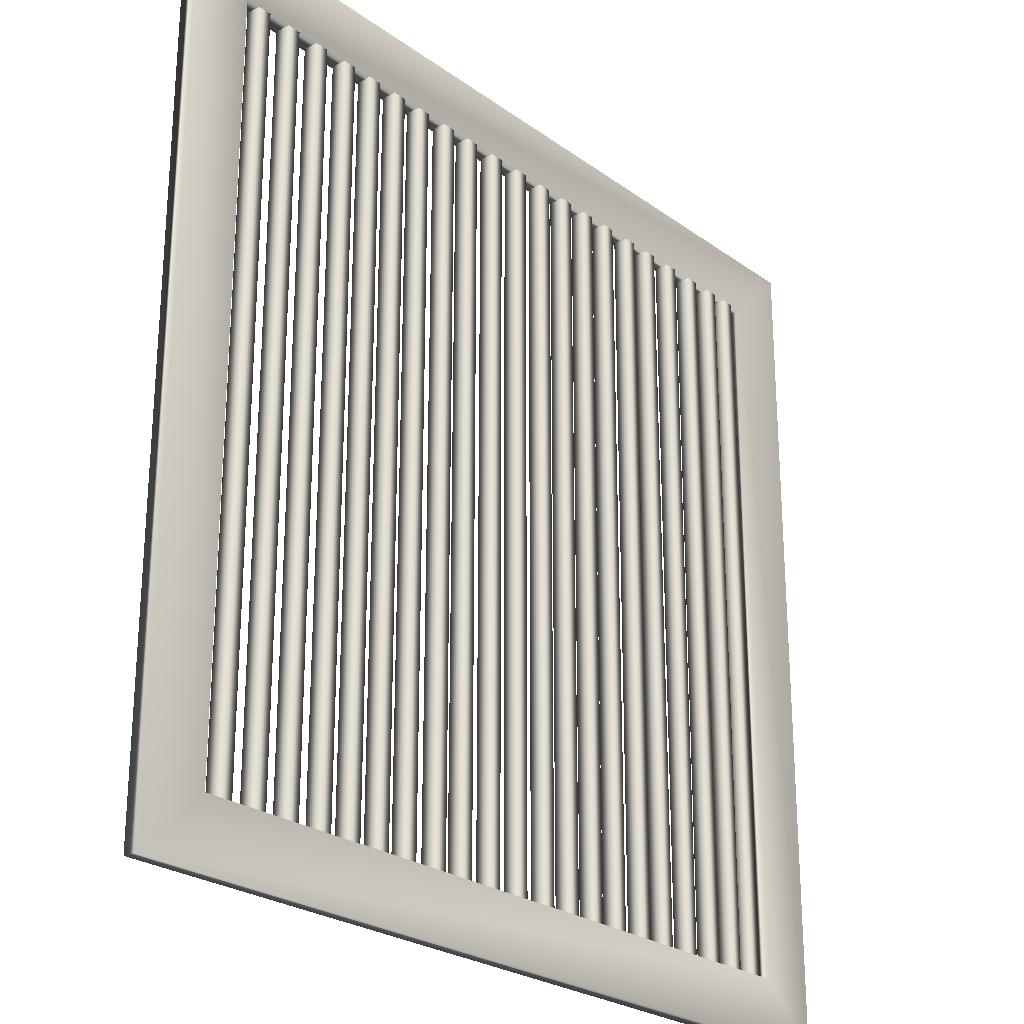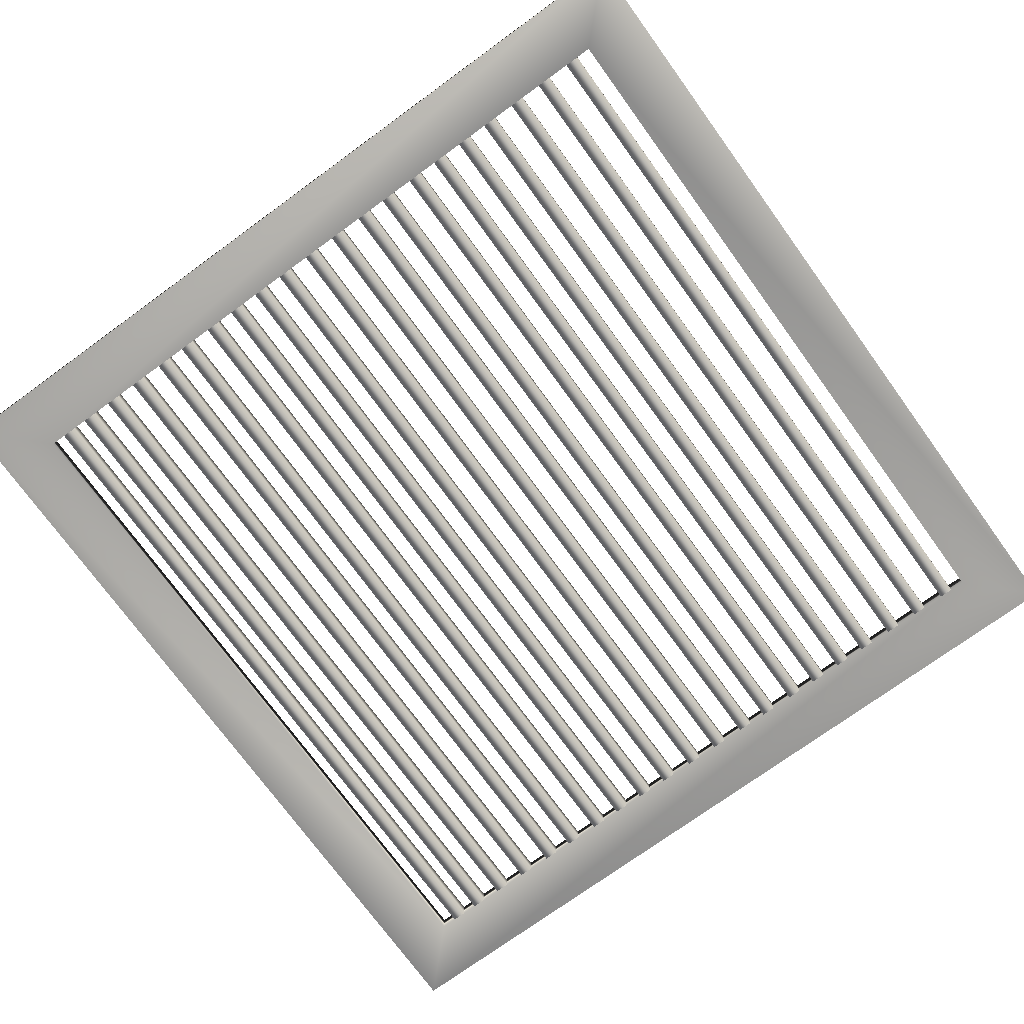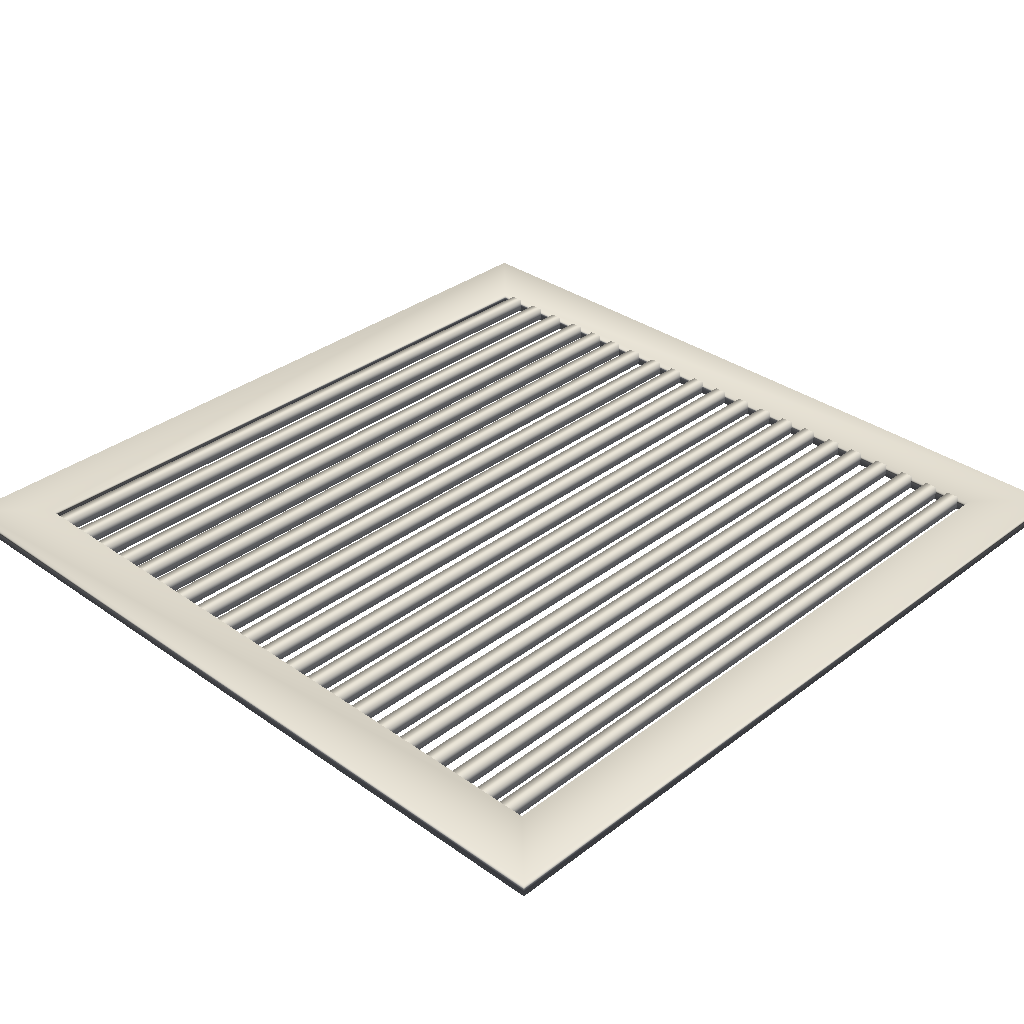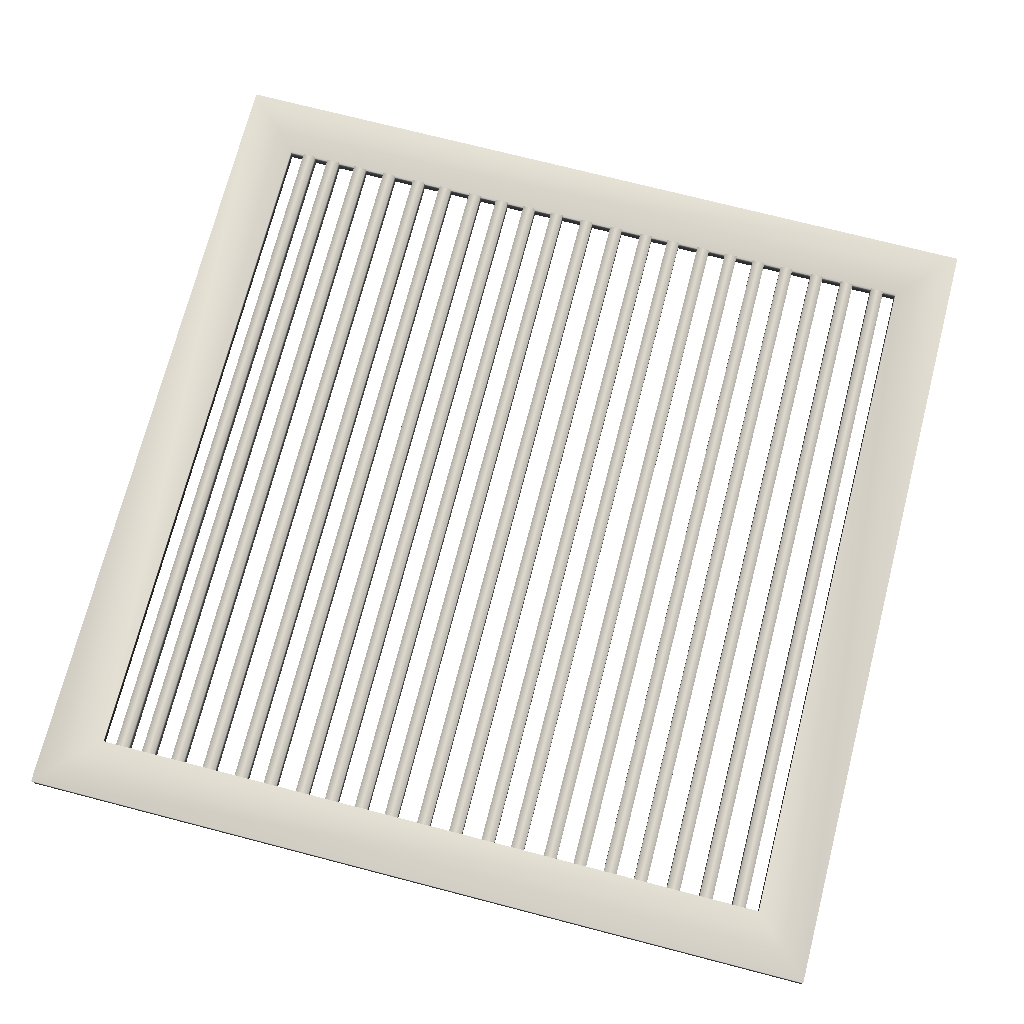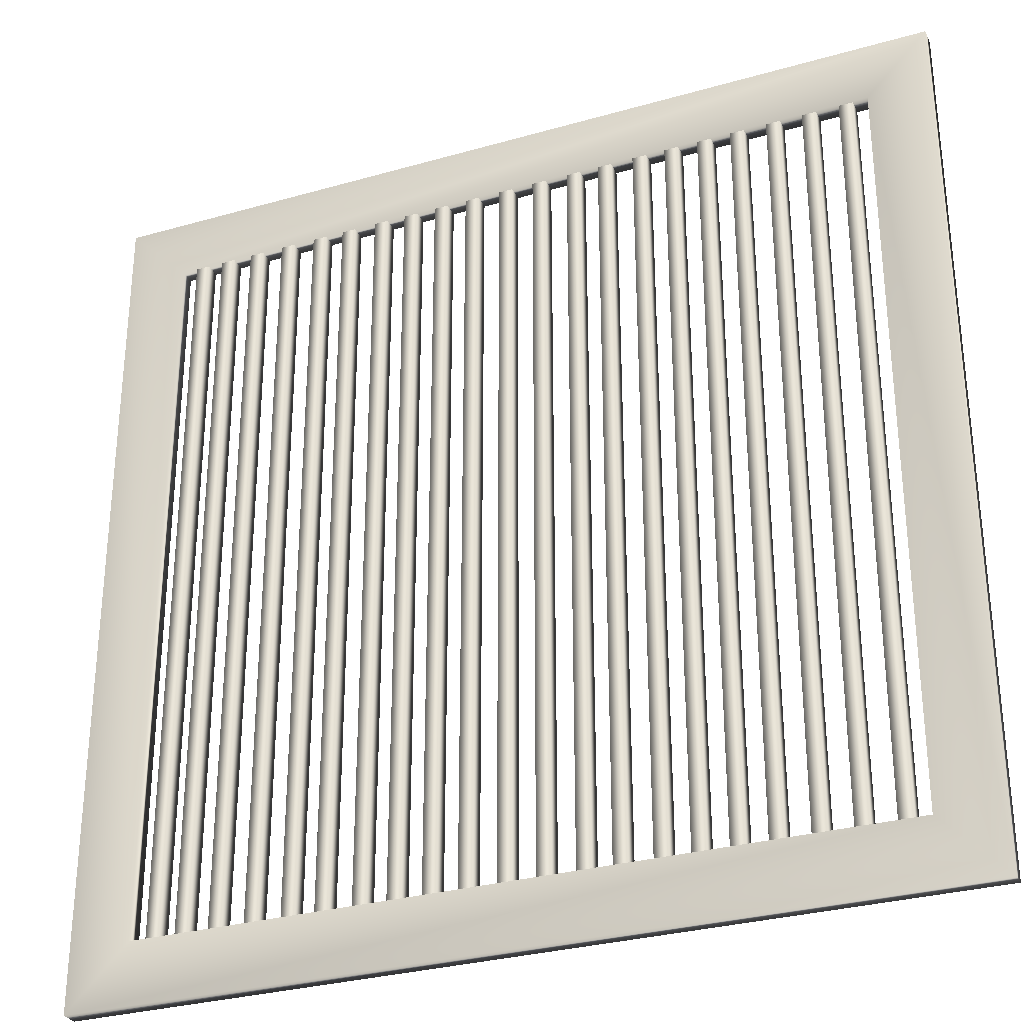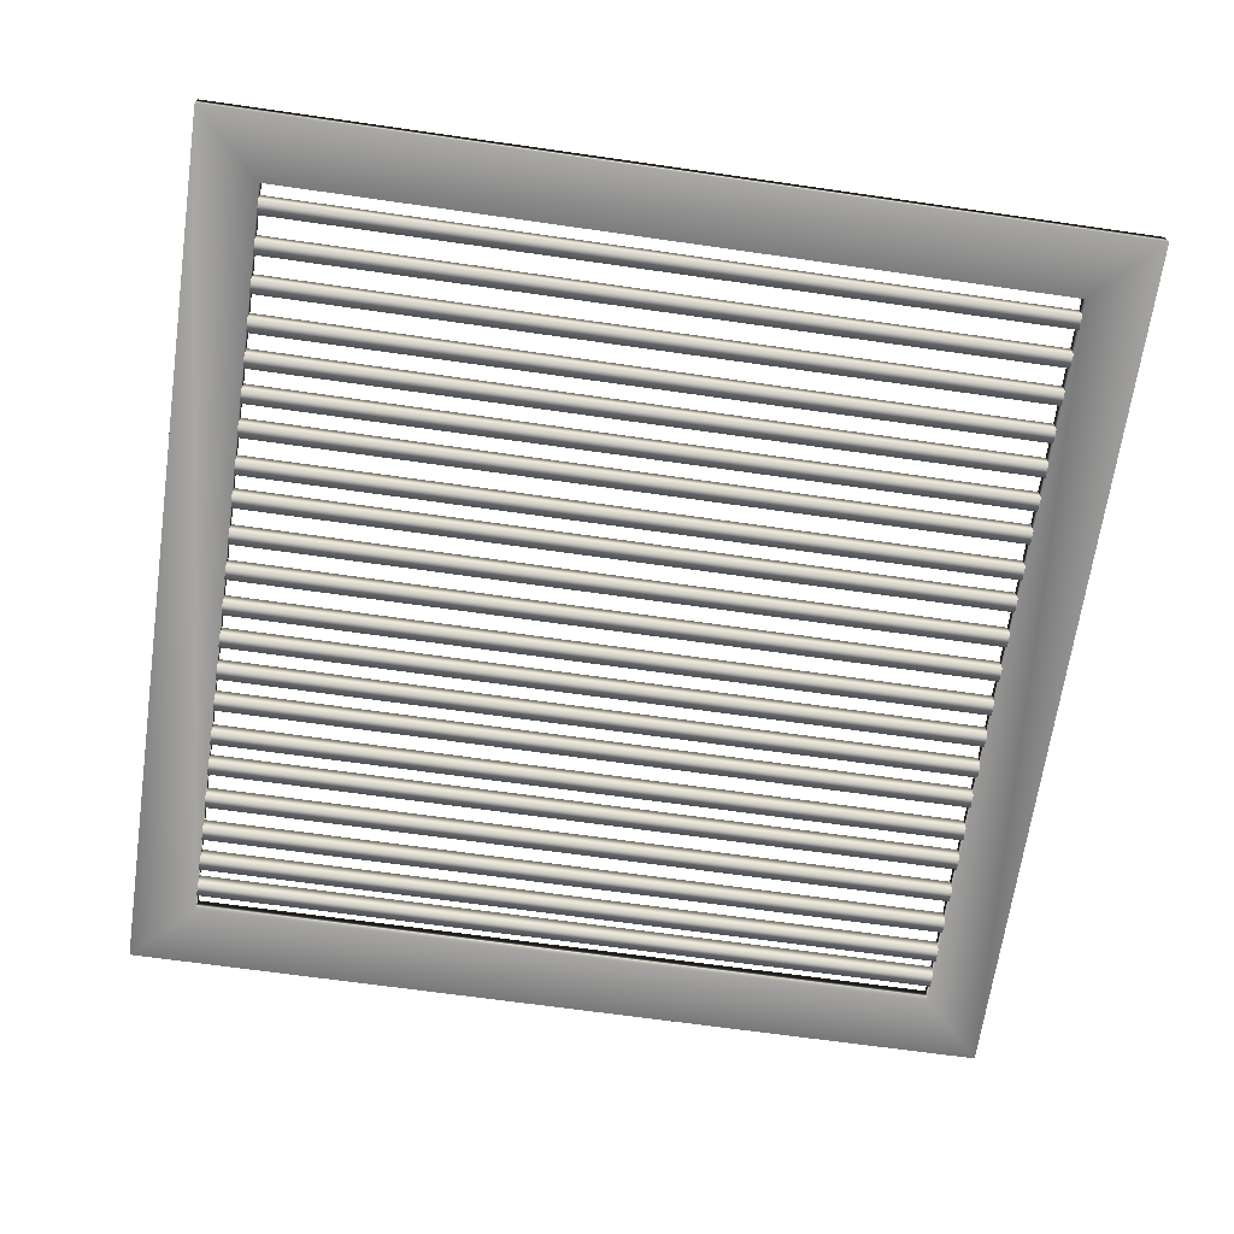
<metadata>
{"format":"obj","ext":"obj","renderer":"f3d","projection":"perspective","resolution":1024,"background":"white","views":[{"elev":-25.0,"azim":-49.2,"up":"+Z"},{"elev":-74.2,"azim":-144.0,"up":"+Y"},{"elev":33.6,"azim":44.0,"up":"+Y"},{"elev":73.1,"azim":-165.5,"up":"+Y"},{"elev":-30.4,"azim":-157.5,"up":"+Z"},{"elev":-66.4,"azim":-98.2,"up":"+Y"}]}
</metadata>
<code>
o SM_Grate_1_Cube.002
v -0.4115 -0.01178 0.4299
v -0.4115 0.005905 0.4299
v -0.4115 -0.01178 -0.4309
v -0.4115 0.005904 -0.4309
v -0.3951 -0.01178 0.4299
v -0.3951 0.005905 0.4299
v -0.3951 -0.01178 -0.4309
v -0.3951 0.005904 -0.4309
v -0.3274 -0.01178 0.4299
v -0.3274 0.005905 0.4299
v -0.3274 -0.01178 -0.4309
v -0.3274 0.005904 -0.4309
v -0.311 -0.01178 0.4299
v -0.311 0.005905 0.4299
v -0.311 -0.01178 -0.4309
v -0.311 0.005904 -0.4309
v -0.285 -0.01178 0.4299
v -0.285 0.005905 0.4299
v -0.285 -0.01178 -0.4309
v -0.285 0.005904 -0.4309
v -0.2686 -0.01178 0.4299
v -0.2686 0.005905 0.4299
v -0.2686 -0.01178 -0.4309
v -0.2686 0.005904 -0.4309
v -0.3692 -0.01178 0.4299
v -0.3692 0.005905 0.4299
v -0.3692 -0.01178 -0.4309
v -0.3692 0.005904 -0.4309
v -0.3528 -0.01178 0.4299
v -0.3528 0.005905 0.4299
v -0.3528 -0.01178 -0.4309
v -0.3528 0.005904 -0.4309
v -0.2459 -0.01178 0.4299
v -0.2459 0.005905 0.4299
v -0.2459 -0.01178 -0.4309
v -0.2459 0.005904 -0.4309
v -0.2296 -0.01178 0.4299
v -0.2296 0.005905 0.4299
v -0.2296 -0.01178 -0.4309
v -0.2296 0.005904 -0.4309
v -0.2069 -0.01178 0.4299
v -0.2069 0.005905 0.4299
v -0.2069 -0.01178 -0.4309
v -0.2069 0.005904 -0.4309
v -0.1905 -0.01178 0.4299
v -0.1905 0.005905 0.4299
v -0.1905 -0.01178 -0.4309
v -0.1905 0.005904 -0.4309
v -0.126 -0.01178 0.4299
v -0.126 0.005905 0.4299
v -0.126 -0.01178 -0.4309
v -0.126 0.005904 -0.4309
v -0.1096 -0.01178 0.4299
v -0.1096 0.005905 0.4299
v -0.1096 -0.01178 -0.4309
v -0.1096 0.005904 -0.4309
v -0.1683 -0.01178 0.4299
v -0.1683 0.005905 0.4299
v -0.1683 -0.01178 -0.4309
v -0.1683 0.005904 -0.4309
v -0.152 -0.01178 0.4299
v -0.152 0.005905 0.4299
v -0.152 -0.01178 -0.4309
v -0.152 0.005904 -0.4309
v -0.003549 -0.01178 0.4299
v -0.003549 0.005905 0.4299
v -0.003549 -0.01178 -0.4309
v -0.003549 0.005904 -0.4309
v 0.01282 -0.01178 0.4299
v 0.01282 0.005905 0.4299
v 0.01282 -0.01178 -0.4309
v 0.01282 0.005904 -0.4309
v 0.0388 -0.01178 0.4299
v 0.0388 0.005905 0.4299
v 0.0388 -0.01178 -0.4309
v 0.0388 0.005904 -0.4309
v 0.05516 -0.01178 0.4299
v 0.05516 0.005905 0.4299
v 0.05516 -0.01178 -0.4309
v 0.05516 0.005904 -0.4309
v -0.04534 -0.01178 0.4299
v -0.04534 0.005905 0.4299
v -0.04534 -0.01178 -0.4309
v -0.04534 0.005904 -0.4309
v -0.02898 -0.01178 0.4299
v -0.02898 0.005905 0.4299
v -0.02898 -0.01178 -0.4309
v -0.02898 0.005904 -0.4309
v -0.08769 -0.01178 0.4299
v -0.08769 0.005905 0.4299
v -0.08769 -0.01178 -0.4309
v -0.08769 0.005904 -0.4309
v -0.07132 -0.01178 0.4299
v -0.07132 0.005905 0.4299
v -0.07132 -0.01178 -0.4309
v -0.07132 0.005904 -0.4309
v 0.2363 -0.01178 0.4299
v 0.2363 0.005905 0.4299
v 0.2363 -0.01178 -0.4309
v 0.2363 0.005904 -0.4309
v 0.2527 -0.01178 0.4299
v 0.2527 0.005905 0.4299
v 0.2527 -0.01178 -0.4309
v 0.2527 0.005904 -0.4309
v 0.2787 -0.01178 0.4299
v 0.2787 0.005905 0.4299
v 0.2787 -0.01178 -0.4309
v 0.2787 0.005904 -0.4309
v 0.295 -0.01178 0.4299
v 0.295 0.005905 0.4299
v 0.295 -0.01178 -0.4309
v 0.295 0.005904 -0.4309
v 0.3595 -0.01178 0.4299
v 0.3595 0.005905 0.4299
v 0.3595 -0.01178 -0.4309
v 0.3595 0.005904 -0.4309
v 0.3759 -0.01178 0.4299
v 0.3759 0.005905 0.4299
v 0.3759 -0.01178 -0.4309
v 0.3759 0.005904 -0.4309
v 0.3205 -0.01178 0.4299
v 0.3205 0.005905 0.4299
v 0.3205 -0.01178 -0.4309
v 0.3205 0.005904 -0.4309
v 0.3368 -0.01178 0.4299
v 0.3368 0.005905 0.4299
v 0.3368 -0.01178 -0.4309
v 0.3368 0.005904 -0.4309
v 0.1557 -0.01178 0.4299
v 0.1557 0.005905 0.4299
v 0.1557 -0.01178 -0.4309
v 0.1557 0.005904 -0.4309
v 0.1721 -0.01178 0.4299
v 0.1721 0.005905 0.4299
v 0.1721 -0.01178 -0.4309
v 0.1721 0.005904 -0.4309
v 0.198 -0.01178 0.4299
v 0.198 0.005905 0.4299
v 0.198 -0.01178 -0.4309
v 0.198 0.005904 -0.4309
v 0.2144 -0.01178 0.4299
v 0.2144 0.005905 0.4299
v 0.2144 -0.01178 -0.4309
v 0.2144 0.005904 -0.4309
v 0.1172 -0.01178 0.4299
v 0.1172 0.005905 0.4299
v 0.1172 -0.01178 -0.4309
v 0.1172 0.005904 -0.4309
v 0.1335 -0.01178 0.4299
v 0.1335 0.005905 0.4299
v 0.1335 -0.01178 -0.4309
v 0.1335 0.005904 -0.4309
v 0.0781 -0.01178 0.4299
v 0.0781 0.005905 0.4299
v 0.0781 -0.01178 -0.4309
v 0.0781 0.005904 -0.4309
v 0.09447 -0.01178 0.4299
v 0.09447 0.005905 0.4299
v 0.09447 -0.01178 -0.4309
v 0.09447 0.005904 -0.4309
v 0.3939 -0.01178 0.4299
v 0.3939 0.005905 0.4299
v 0.3939 -0.01178 -0.4309
v 0.3939 0.005904 -0.4309
v 0.4103 -0.01178 0.4299
v 0.4103 0.005905 0.4299
v 0.4103 -0.01178 -0.4309
v 0.4103 0.005904 -0.4309
v -0.4288 -0.01244 0.4288
v -0.4288 0.008048 0.4288
v -0.4288 -0.01244 -0.4288
v -0.4288 0.008048 -0.4288
v 0.4288 -0.01244 0.4288
v 0.4288 0.008048 0.4288
v 0.4288 -0.01244 -0.4288
v 0.4288 0.008048 -0.4288
v -0.5 -0.01244 -0.5
v -0.5 -0.01244 0.5
v -0.5 0.008048 0.5
v -0.5 0.008048 -0.5
v 0.5 -0.01244 -0.5
v 0.5 0.008048 -0.5
v 0.5 -0.01244 0.5
v 0.5 0.008048 0.5
f 1 2 4 3
f 7 8 6 5
f 3 7 5 1
f 8 4 2 6
f 9 10 12 11
f 15 16 14 13
f 11 15 13 9
f 16 12 10 14
f 17 18 20 19
f 23 24 22 21
f 19 23 21 17
f 24 20 18 22
f 25 26 28 27
f 31 32 30 29
f 27 31 29 25
f 32 28 26 30
f 33 34 36 35
f 39 40 38 37
f 35 39 37 33
f 40 36 34 38
f 41 42 44 43
f 47 48 46 45
f 43 47 45 41
f 48 44 42 46
f 49 50 52 51
f 55 56 54 53
f 51 55 53 49
f 56 52 50 54
f 57 58 60 59
f 63 64 62 61
f 59 63 61 57
f 64 60 58 62
f 65 66 68 67
f 71 72 70 69
f 67 71 69 65
f 72 68 66 70
f 73 74 76 75
f 79 80 78 77
f 75 79 77 73
f 80 76 74 78
f 81 82 84 83
f 87 88 86 85
f 83 87 85 81
f 88 84 82 86
f 89 90 92 91
f 95 96 94 93
f 91 95 93 89
f 96 92 90 94
f 97 98 100 99
f 103 104 102 101
f 99 103 101 97
f 104 100 98 102
f 105 106 108 107
f 111 112 110 109
f 107 111 109 105
f 112 108 106 110
f 113 114 116 115
f 119 120 118 117
f 115 119 117 113
f 120 116 114 118
f 121 122 124 123
f 127 128 126 125
f 123 127 125 121
f 128 124 122 126
f 129 130 132 131
f 135 136 134 133
f 131 135 133 129
f 136 132 130 134
f 137 138 140 139
f 143 144 142 141
f 139 143 141 137
f 144 140 138 142
f 145 146 148 147
f 151 152 150 149
f 147 151 149 145
f 152 148 146 150
f 153 154 156 155
f 159 160 158 157
f 155 159 157 153
f 160 156 154 158
f 161 162 164 163
f 167 168 166 165
f 163 167 165 161
f 168 164 162 166
f 178 179 180 177
f 177 180 182 181
f 181 182 184 183
f 183 184 179 178
f 169 170 174 173
f 171 172 170 169
f 171 169 178 177
f 170 172 180 179
f 175 171 177 181
f 172 176 182 180
f 173 175 181 183
f 176 174 184 182
f 169 173 183 178
f 174 170 179 184
f 175 176 172 171
f 173 174 176 175

</code>
